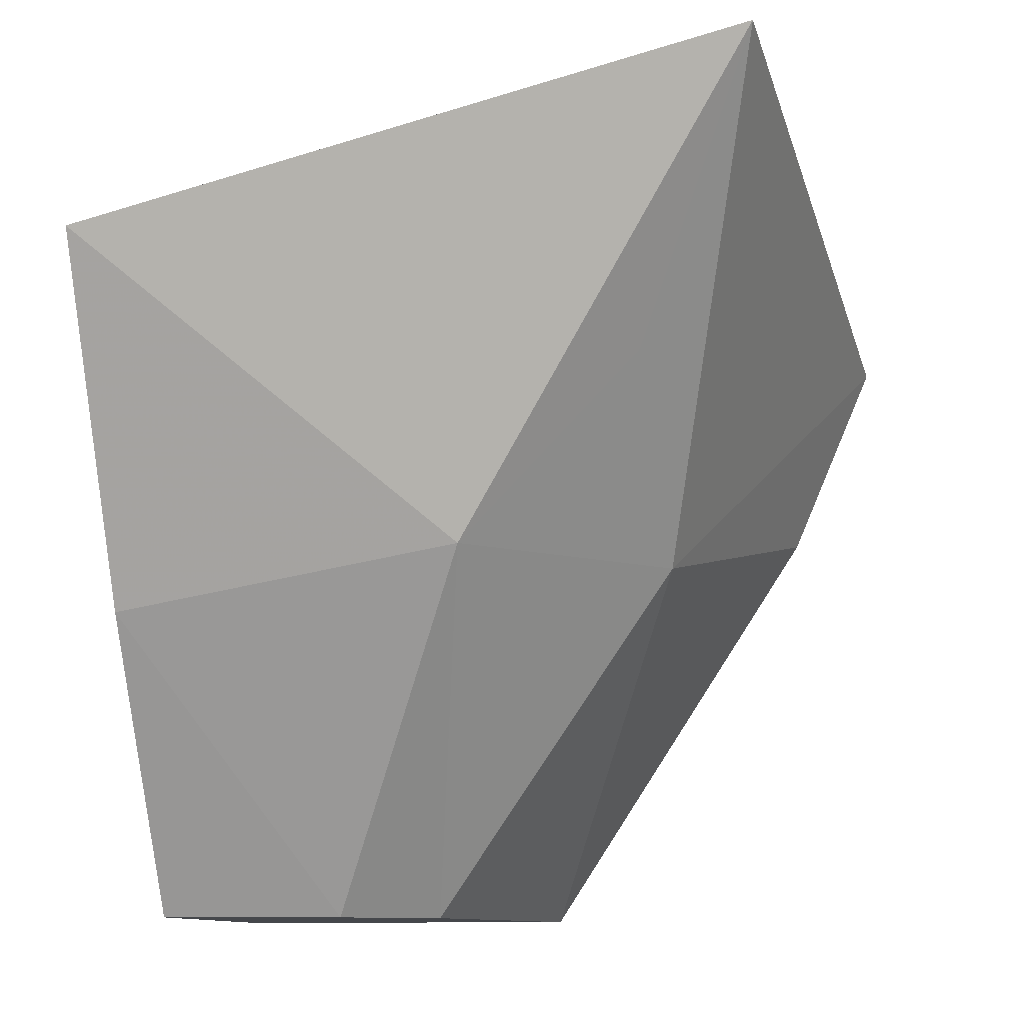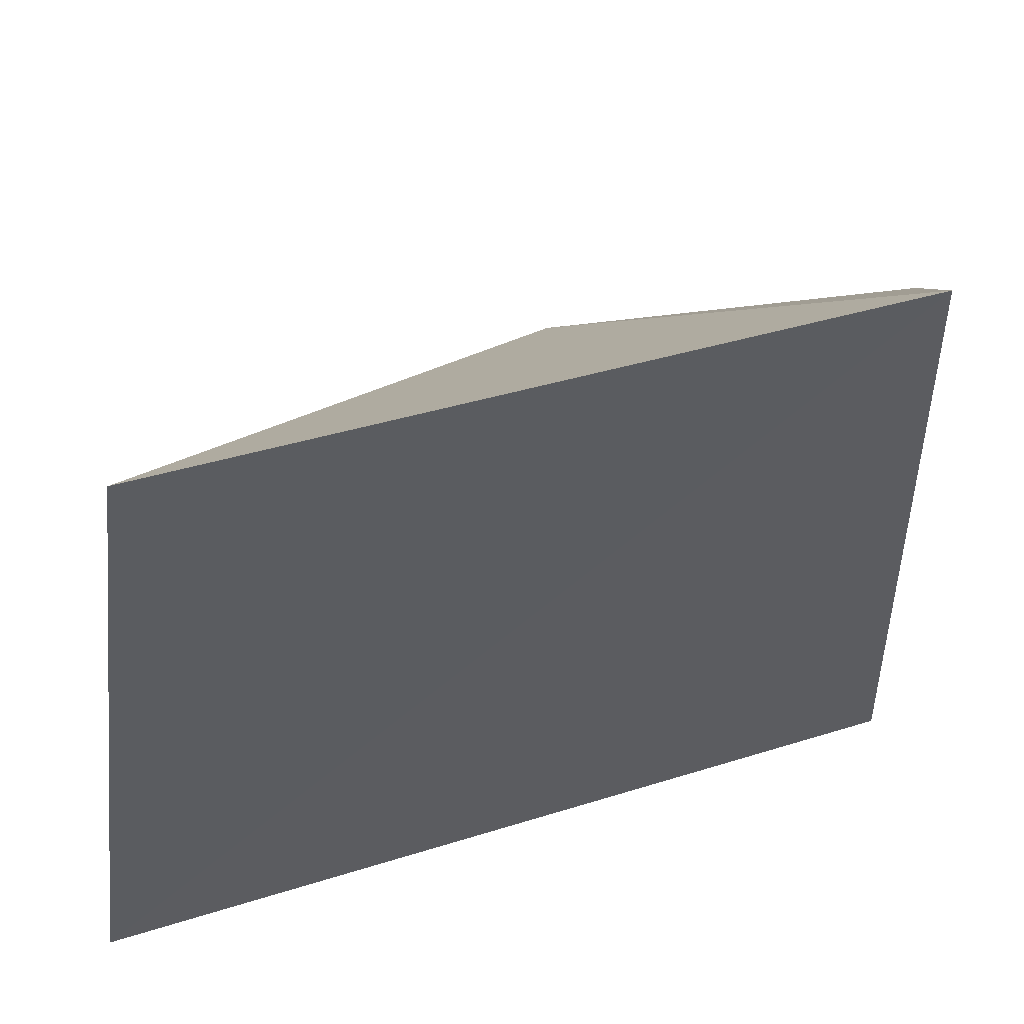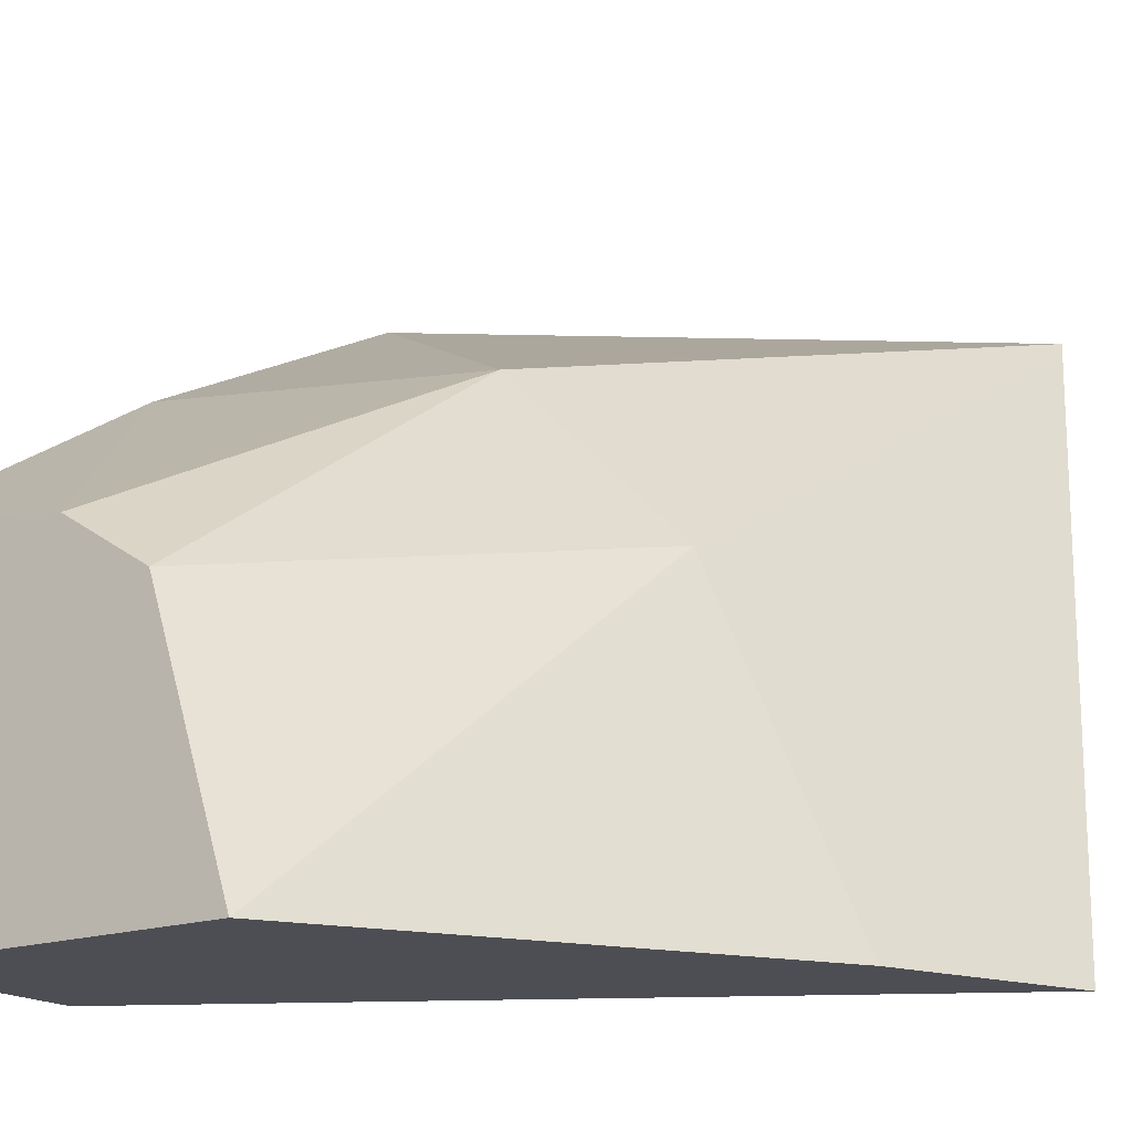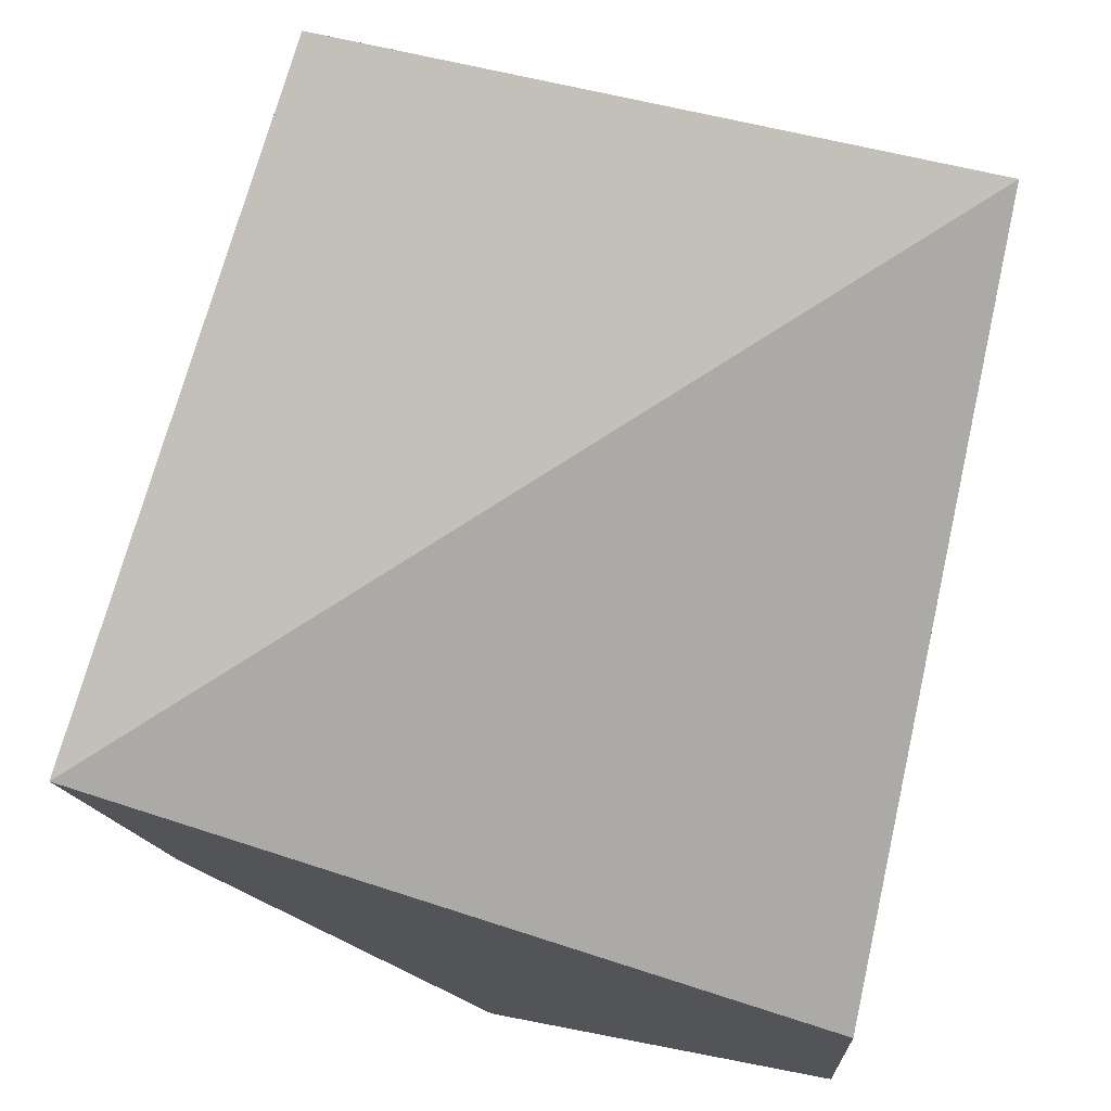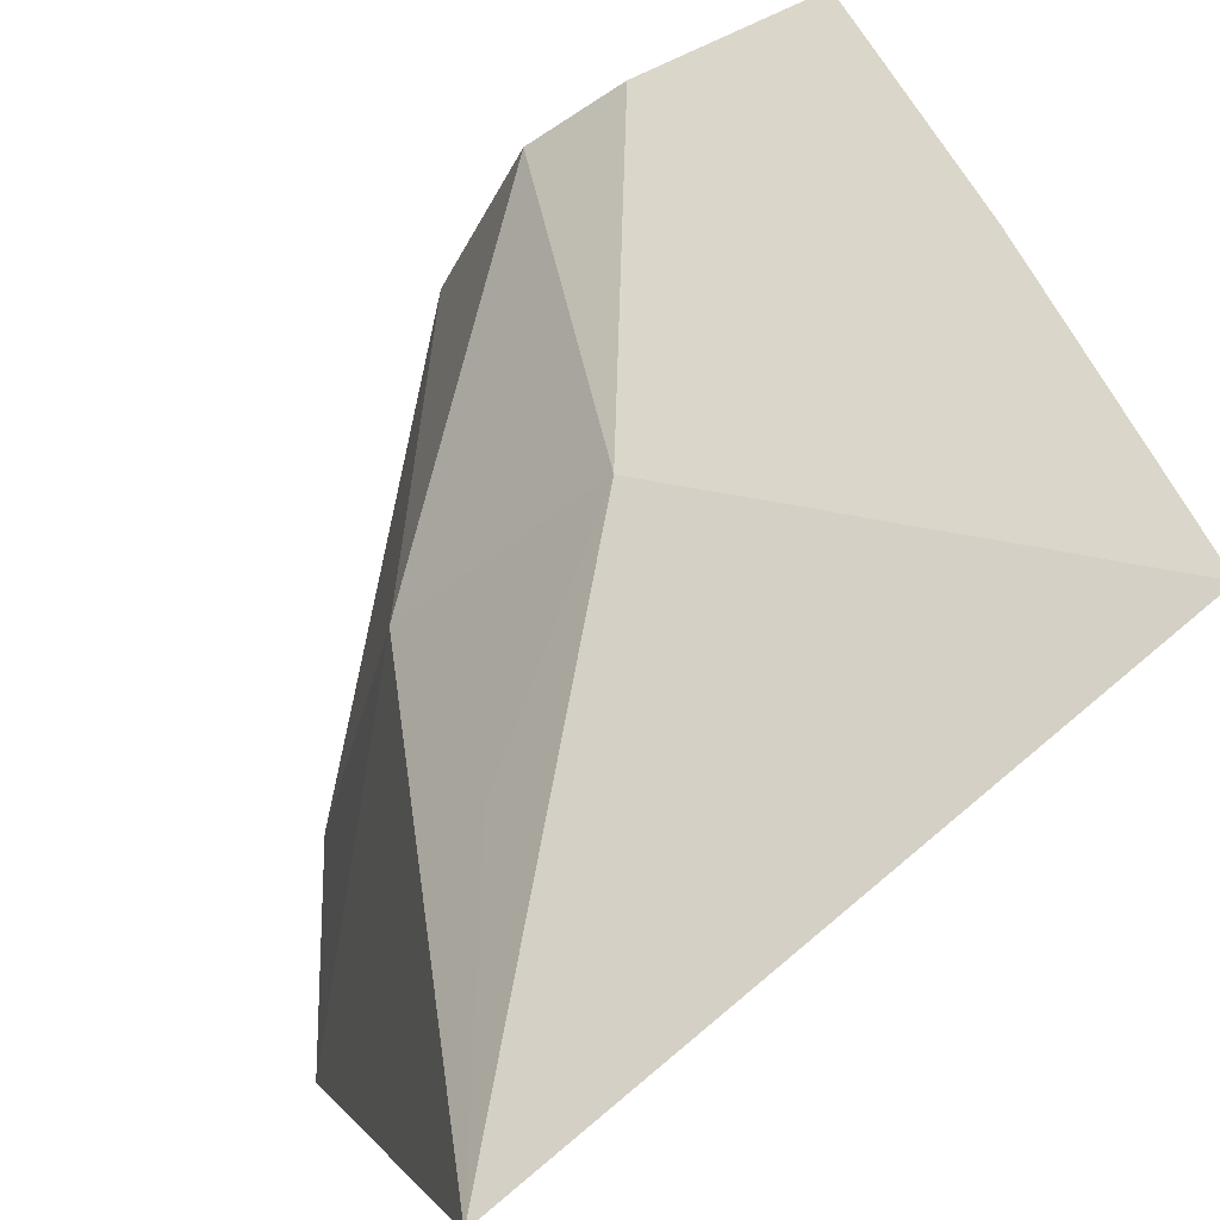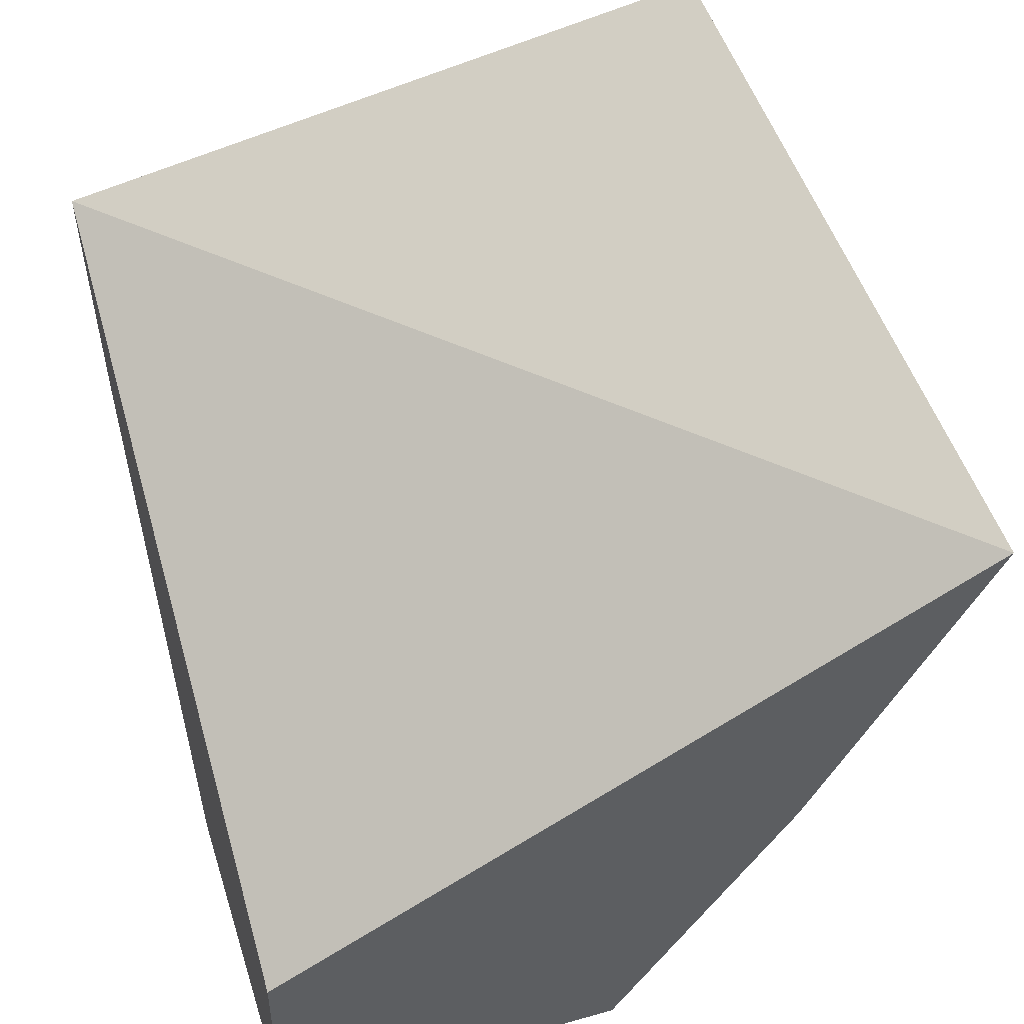
<metadata>
{"format":"obj","ext":"obj","renderer":"f3d","projection":"perspective","resolution":1024,"background":"white","views":[{"elev":-10.4,"azim":-170.9,"up":"+Z"},{"elev":32.7,"azim":4.6,"up":"+Y"},{"elev":-17.3,"azim":-145.6,"up":"+Y"},{"elev":68.9,"azim":11.0,"up":"+Z"},{"elev":77.2,"azim":-22.2,"up":"+Y"},{"elev":48.9,"azim":72.6,"up":"+Z"}]}
</metadata>
<code>
v -0.447 0.3002 -0.01356
v -0.447 0.3002 -0.02717
v -0.447 0.3444 0.0111
v -0.4857 0.3389 0.0231
v -0.4911 0.3002 0.0111
v -0.4579 0.3204 -0.02717
v -0.447 0.3222 -0.02717
v -0.4674 0.3322 -0.005643
v -0.479 0.3206 -0.005643
v -0.4689 0.3002 -0.02717
v -0.447 0.3336 -0.009497
v -0.4635 0.3168 -0.02717
v -0.4782 0.3315 0.005875
v -0.4859 0.3002 -0.00107
f 5 1 3
f 5 3 4
f 7 2 6
f 7 1 2
f 7 3 1
f 8 4 3
f 9 5 4
f 10 6 2
f 10 2 1
f 11 7 6
f 11 6 8
f 11 8 3
f 11 3 7
f 12 9 8
f 12 8 6
f 12 10 9
f 12 6 10
f 13 9 4
f 13 4 8
f 13 8 9
f 14 5 9
f 14 9 10
f 14 10 1
f 14 1 5

</code>
